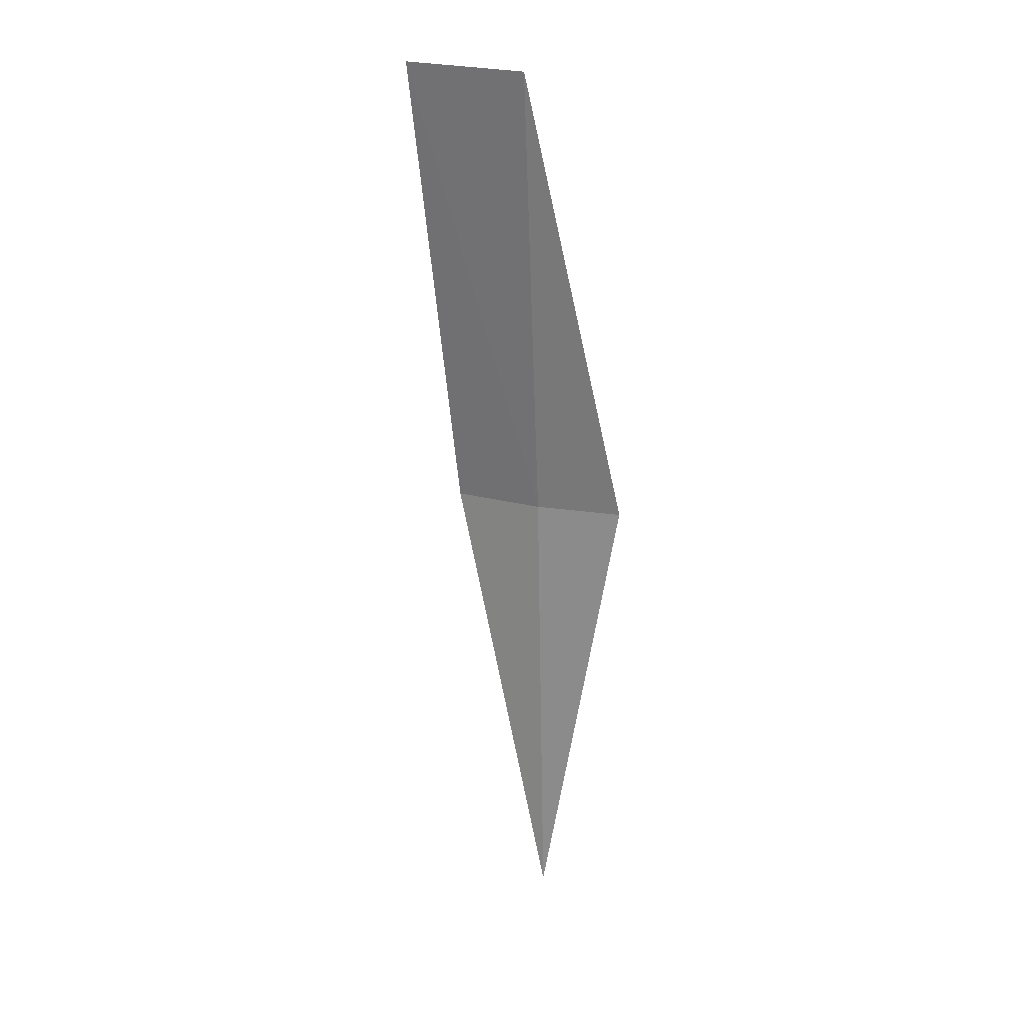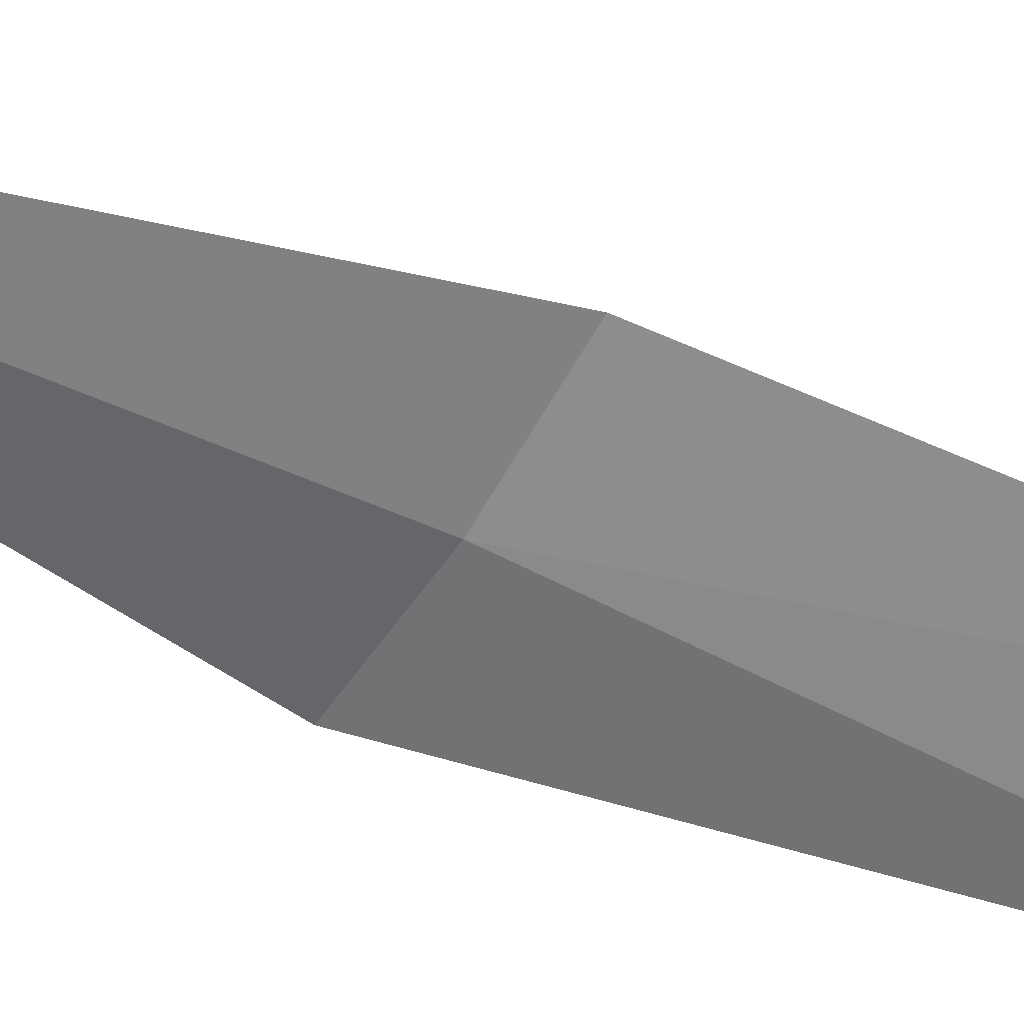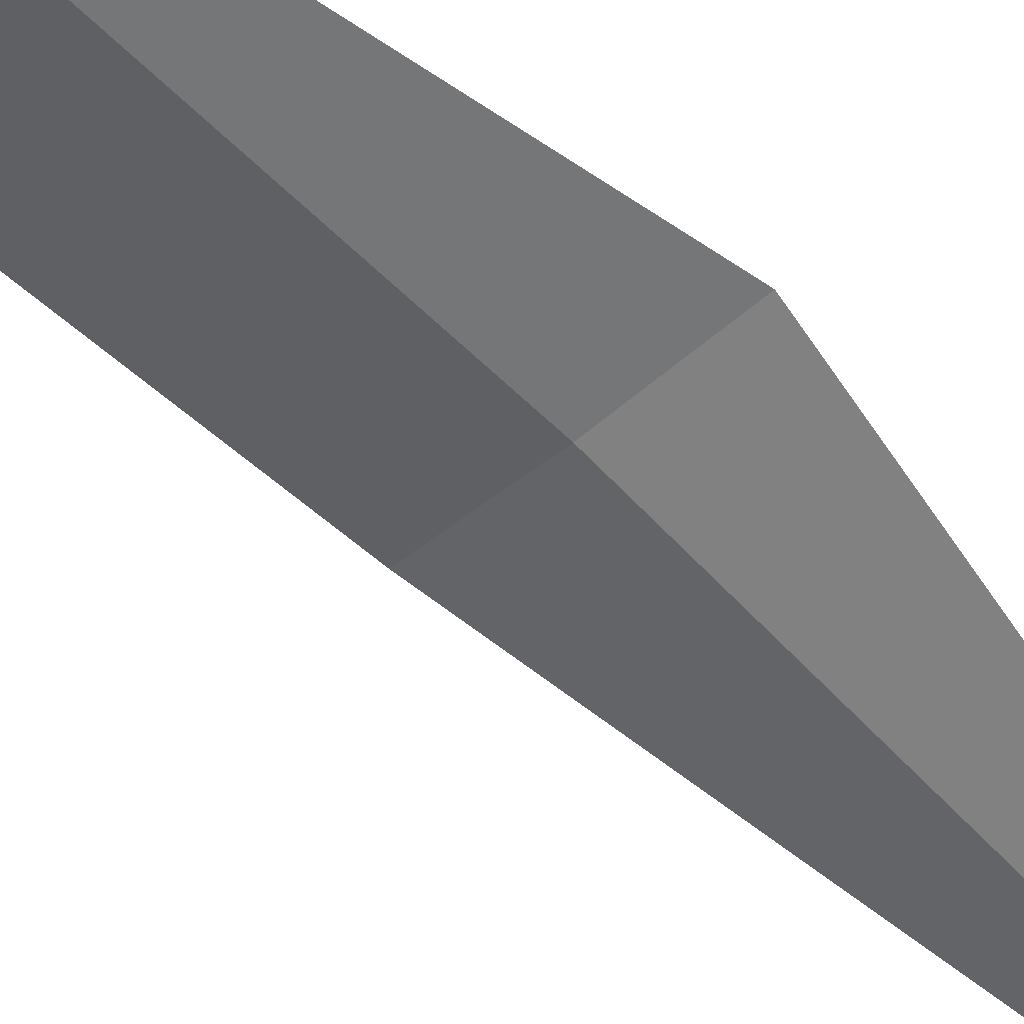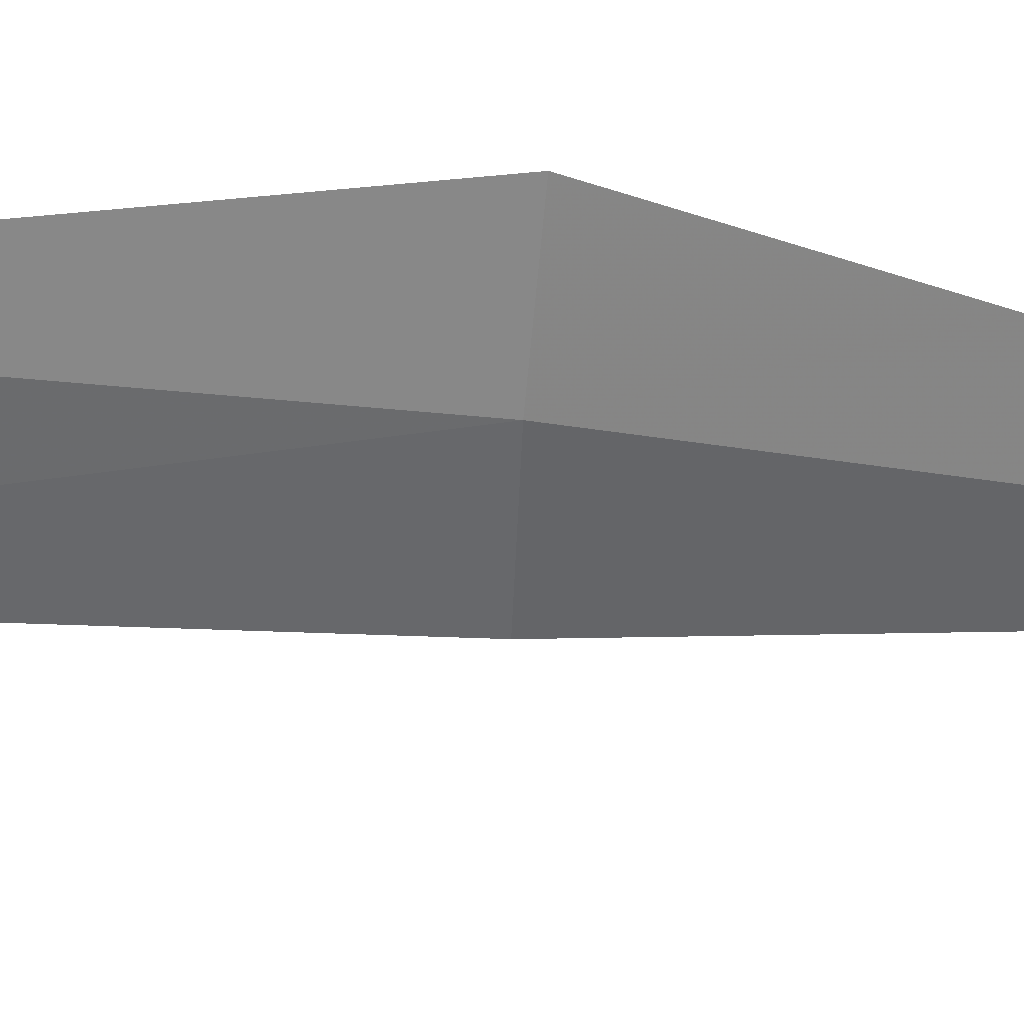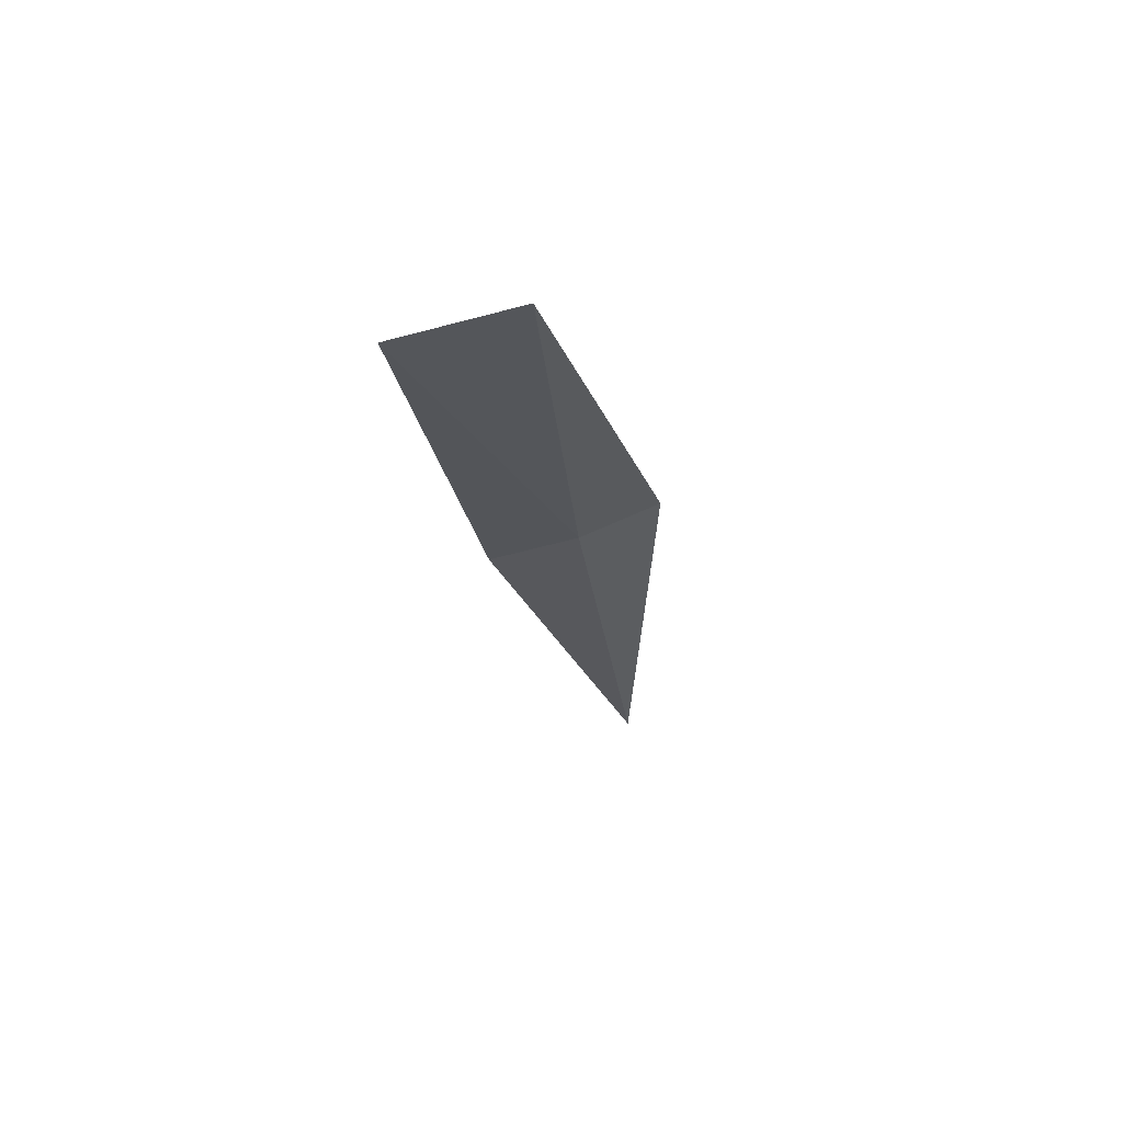
<metadata>
{"format":"obj","ext":"obj","renderer":"f3d","projection":"perspective","resolution":1024,"background":"white","views":[{"elev":35.6,"azim":-172.1,"up":"+Y"},{"elev":-55.5,"azim":54.8,"up":"+Z"},{"elev":-55.8,"azim":-136.8,"up":"+Z"},{"elev":-65.9,"azim":-95.8,"up":"+Z"},{"elev":71.9,"azim":153.5,"up":"+Y"}]}
</metadata>
<code>
v -24.79 29.37 18.99
v -24.51 29.35 19.06
v -24.86 27.89 18.69
v -24.35 30.83 19.2
v -24.72 30.85 19.12
v -25.07 29.37 18.98
f 1 3 2
f 1 2 4
f 1 4 5
f 1 5 6
f 1 6 3

</code>
